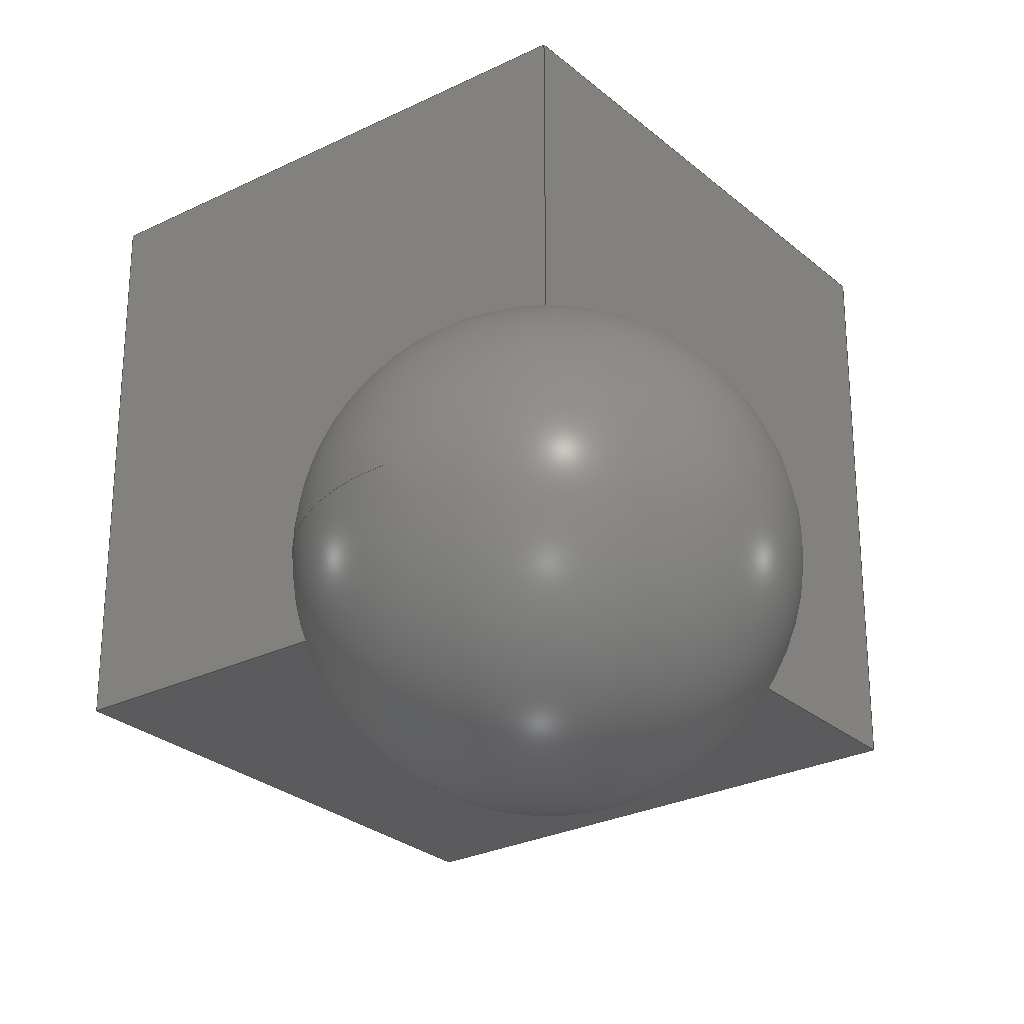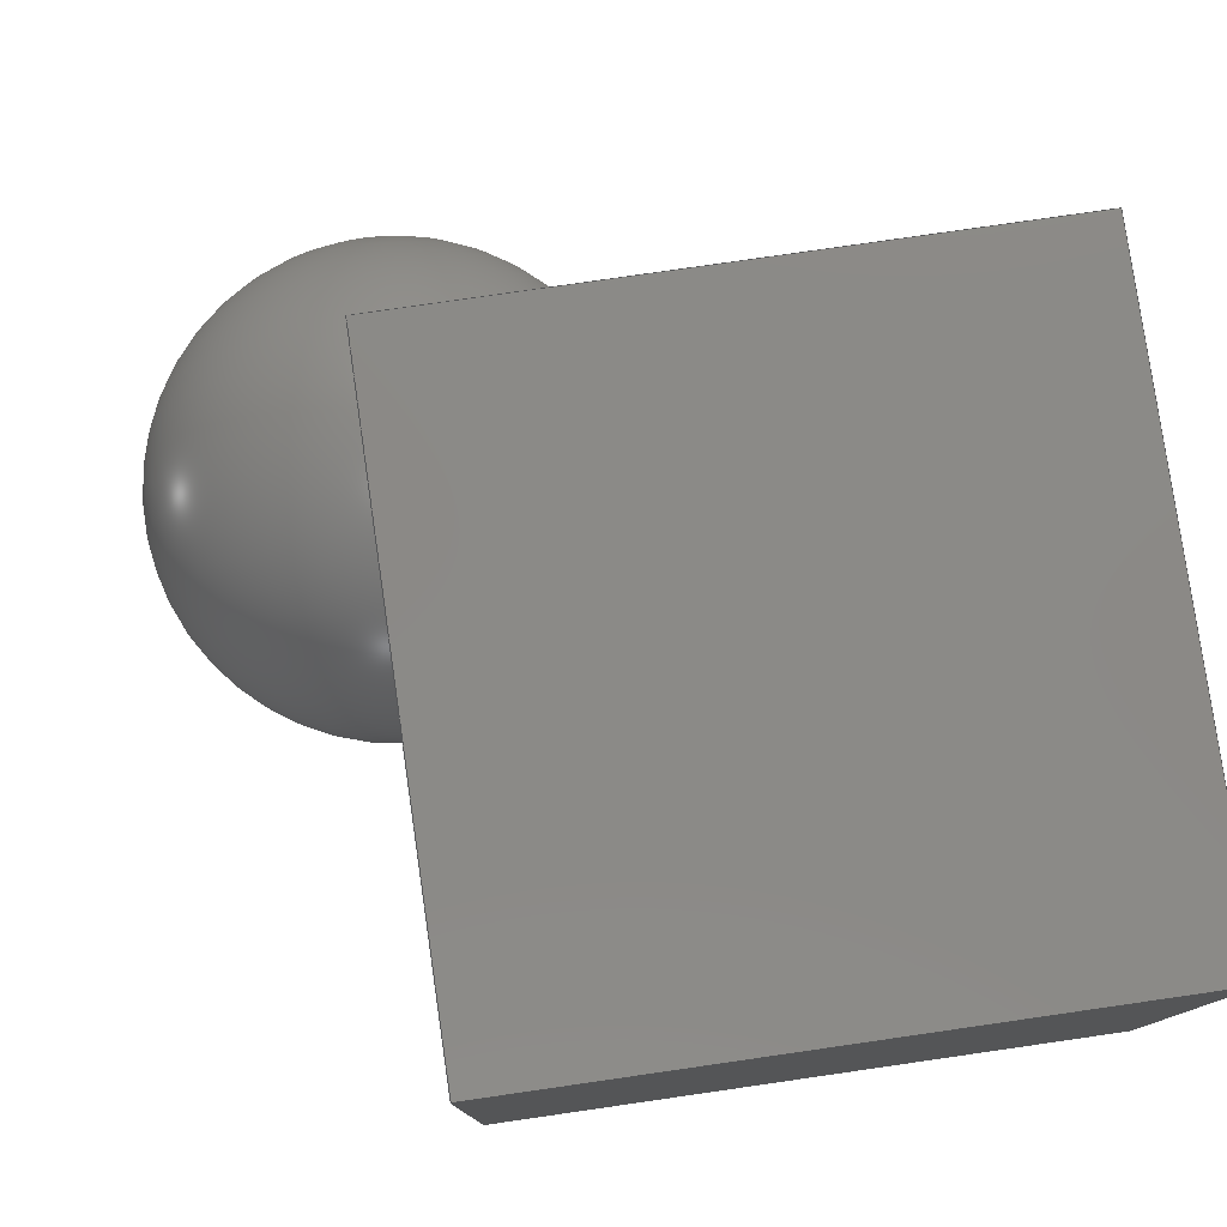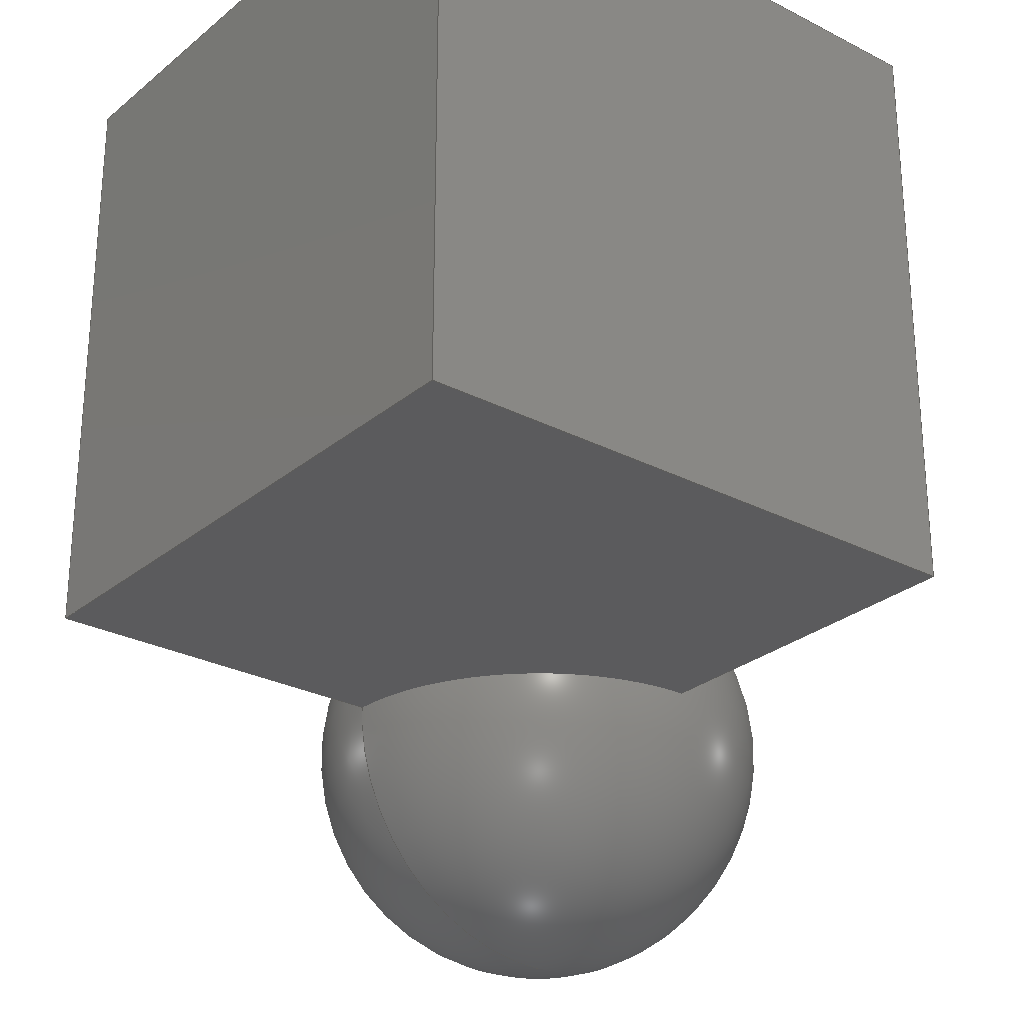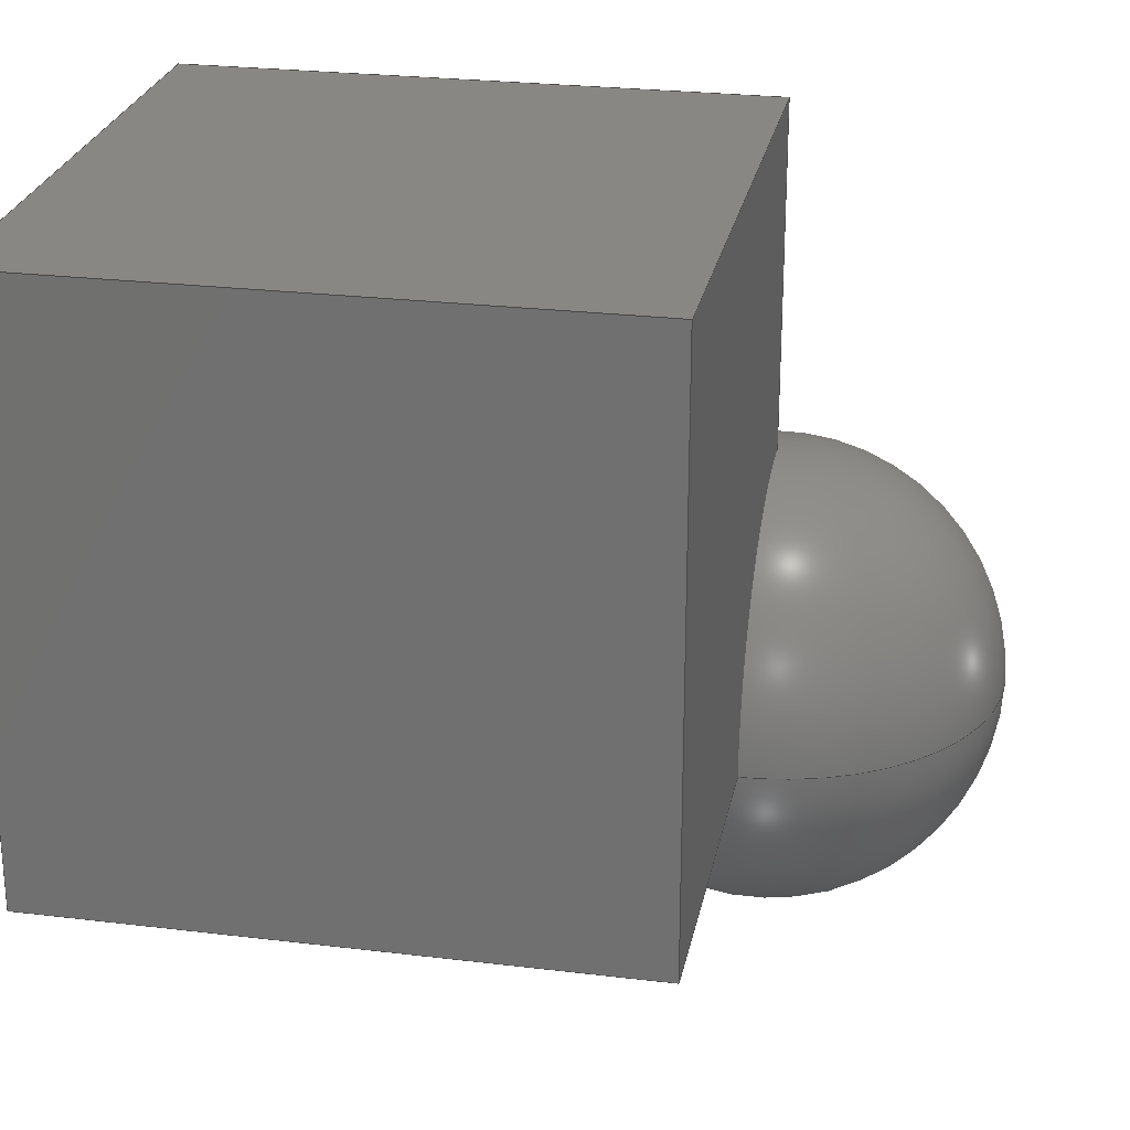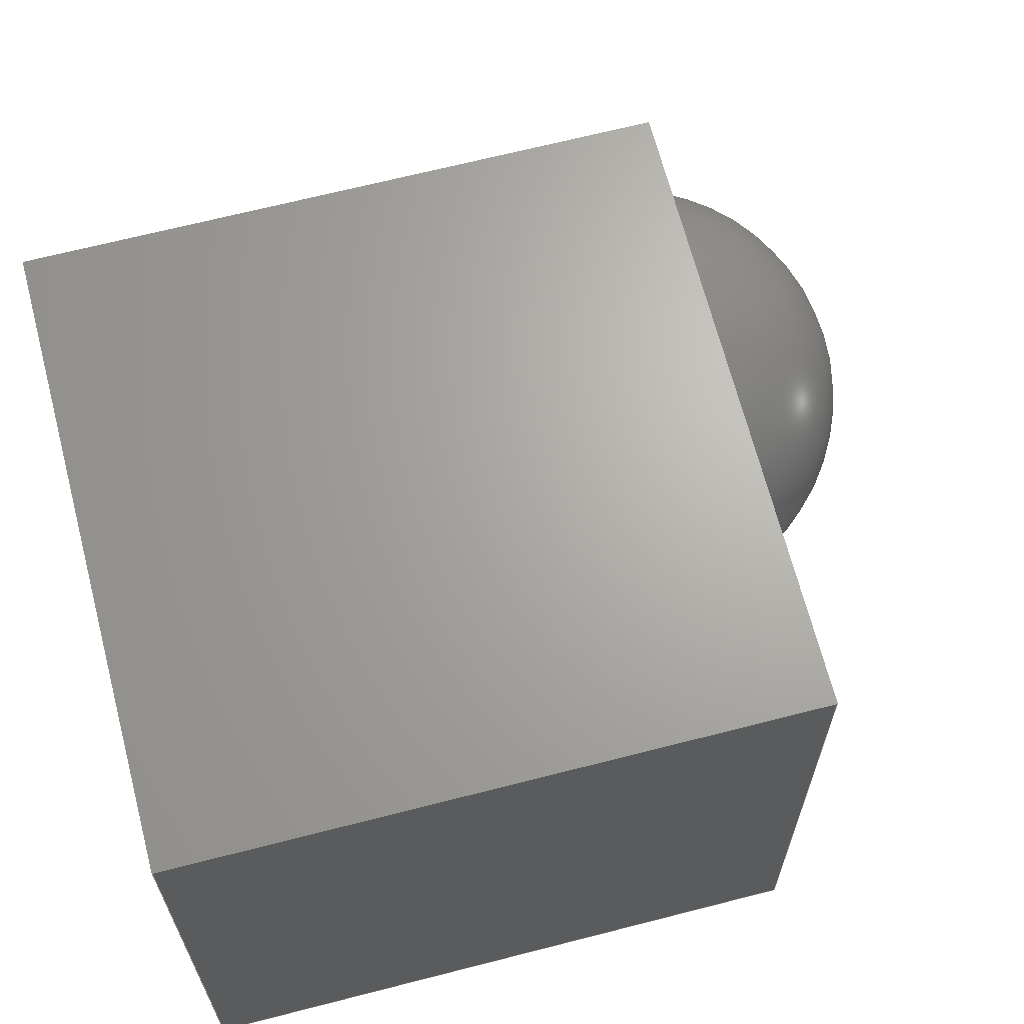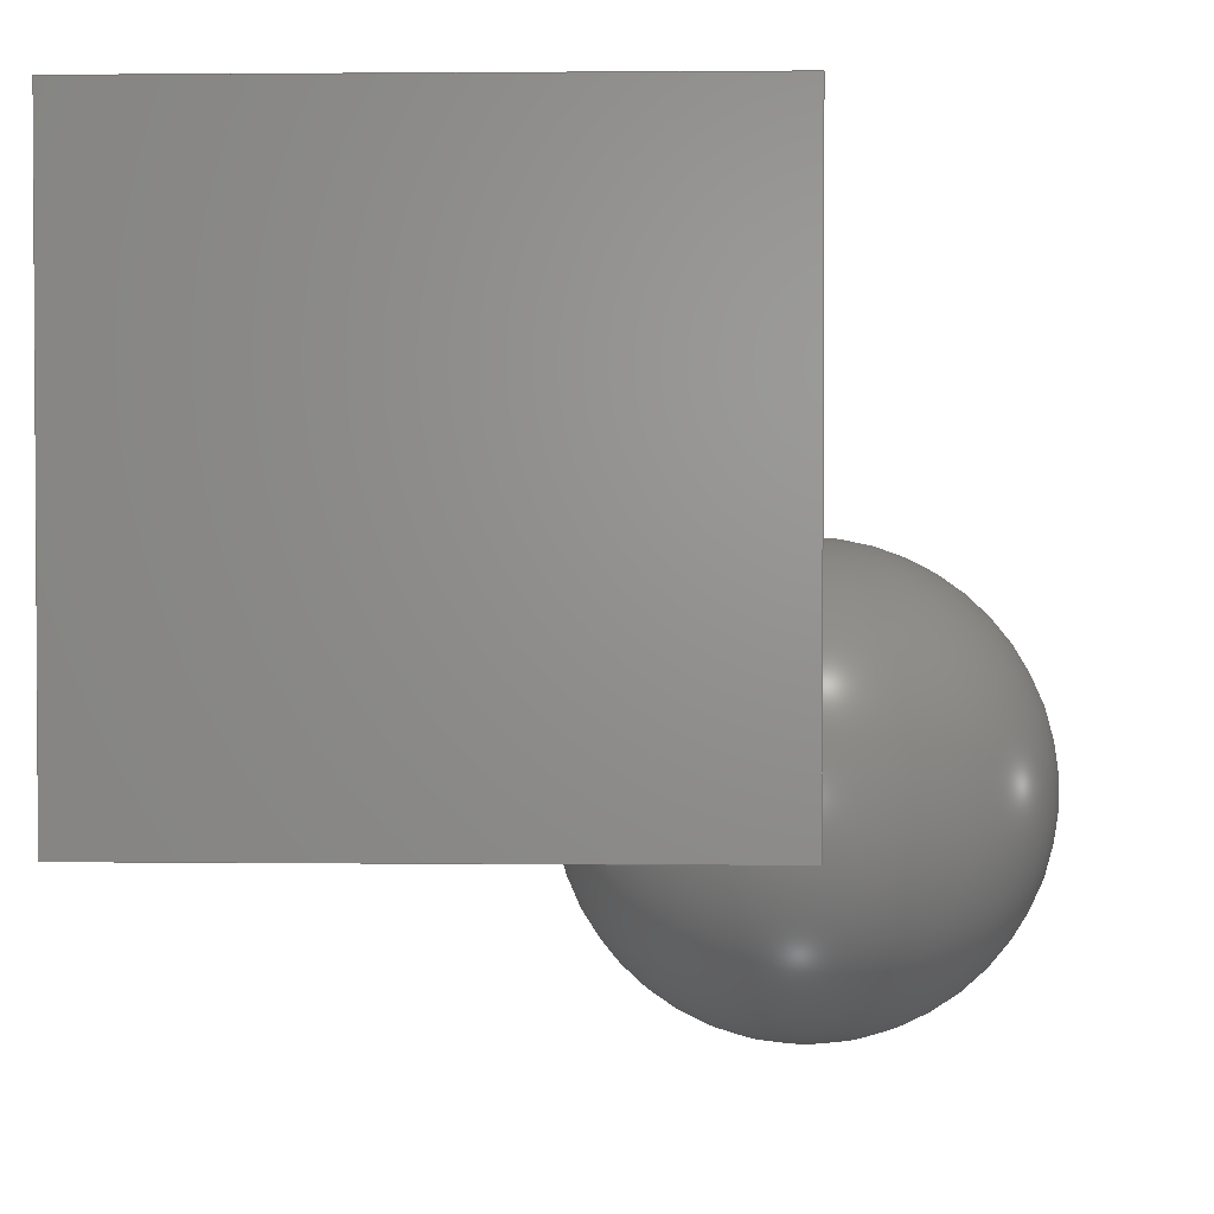
<metadata>
{"format":"iges","ext":"iges","renderer":"f3d","projection":"perspective","resolution":1024,"background":"white","views":[{"elev":-27.1,"azim":-142.5,"up":"+Y"},{"elev":79.4,"azim":-8.2,"up":"+Y"},{"elev":-27.2,"azim":141.4,"up":"+Z"},{"elev":25.5,"azim":101.0,"up":"+Y"},{"elev":66.6,"azim":165.5,"up":"+Z"},{"elev":2.2,"azim":-177.7,"up":"+Z"}]}
</metadata>
<code>

,,31HOpen CASCADE IGES processor 6.3,13HFilename.iges,
16HOpen CASCADE 6.3,31HOpen CASCADE IGES processor 6.3,32,308,15,308,15,
,1,2,2HMM,1,0.01,15H2.011e+07,1e-07,50,6Hthomas,,11,0,
15H2.011e+07,;
     186       1       0       0       0       0       0       000000000
     186       0       0       1       0                               0
     514       2       0       0       0       0       0       000010000
     514       0       0       1       1                               0
     510       3       0       0       0       0       0       000010000
     510       0       0       1       1                               0
     190       4       0       0       0       0       0       000010000
     190       0       0       1       1                               0
     116       5       0       0       0       0       0       000010400
     116       0       0       1       0                               0
     123       6       0       0       0       0       0       000010200
     123       0       0       1       0                               0
     123       7       0       0       0       0       0       000010200
     123       0       0       1       0                               0
     508       8       0       0       0       0       0       000010000
     508       0       0       2       1                               0
     504      10       0       0       0       0       0       000010001
     504       0       0       3       1                               0
     110      13       0       0       0       0       0       000010000
     110       0       0       1       0                               0
     502      14       0       0       0       0       0       000010000
     502       0       0       2       1                               0
     110      16       0       0       0       0       0       000010000
     110       0       0       1       0                               0
     110      17       0       0       0       0       0       000010000
     110       0       0       1       0                               0
     110      18       0       0       0       0       0       000010000
     110       0       0       1       0                               0
     110      19       0       0       0       0       0       000010000
     110       0       0       1       0                               0
     110      20       0       0       0       0       0       000010000
     110       0       0       1       0                               0
     110      21       0       0       0       0       0       000010000
     110       0       0       1       0                               0
     110      22       0       0       0       0       0       000010000
     110       0       0       1       0                               0
     110      23       0       0       0       0       0       000010000
     110       0       0       1       0                               0
     110      24       0       0       0       0       0       000010000
     110       0       0       1       0                               0
     110      25       0       0       0       0       0       000010000
     110       0       0       1       0                               0
     110      26       0       0       0       0       0       000010000
     110       0       0       1       0                               0
     110      27       0       0       0       0       0       000010000
     110       0       0       1       0                               0
     110      28       0       0       0       0       0       000010000
     110       0       0       1       0                               0
     110      29       0       0       0       0       0       000010000
     110       0       0       1       0                               0
     110      30       0       0       0       0       0       000010000
     110       0       0       1       0                               0
     510      31       0       0       0       0       0       000010000
     510       0       0       1       1                               0
     190      32       0       0       0       0       0       000010000
     190       0       0       1       1                               0
     116      33       0       0       0       0       0       000010400
     116       0       0       1       0                               0
     123      34       0       0       0       0       0       000010200
     123       0       0       1       0                               0
     123      35       0       0       0       0       0       000010200
     123       0       0       1       0                               0
     508      36       0       0       0       0       0       000010000
     508       0       0       2       1                               0
     110      38       0       0       0       0       0       000010000
     110       0       0       1       0                               0
     110      39       0       0       0       0       0       000010000
     110       0       0       1       0                               0
     110      40       0       0       0       0       0       000010000
     110       0       0       1       0                               0
     110      41       0       0       0       0       0       000010000
     110       0       0       1       0                               0
     510      42       0       0       0       0       0       000010000
     510       0       0       1       1                               0
     190      43       0       0       0       0       0       000010000
     190       0       0       1       1                               0
     116      44       0       0       0       0       0       000010400
     116       0       0       1       0                               0
     123      45       0       0       0       0       0       000010200
     123       0       0       1       0                               0
     123      46       0       0       0       0       0       000010200
     123       0       0       1       0                               0
     508      47       0       0       0       0       0       000010000
     508       0       0       2       1                               0
     110      49       0       0       0       0       0       000010000
     110       0       0       1       0                               0
     110      50       0       0       0       0       0       000010000
     110       0       0       1       0                               0
     110      51       0       0       0       0       0       000010000
     110       0       0       1       0                               0
     110      52       0       0       0       0       0       000010000
     110       0       0       1       0                               0
     510      53       0       0       0       0       0       000010000
     510       0       0       1       1                               0
     190      54       0       0       0       0       0       000010000
     190       0       0       1       1                               0
     116      55       0       0       0       0       0       000010400
     116       0       0       1       0                               0
     123      56       0       0       0       0       0       000010200
     123       0       0       1       0                               0
     123      57       0       0       0       0       0       000010200
     123       0       0       1       0                               0
     508      58       0       0       0       0       0       000010000
     508       0       0       2       1                               0
     110      60       0       0       0       0       0       000010000
     110       0       0       1       0                               0
     110      61       0       0       0       0       0       000010000
     110       0       0       1       0                               0
     110      62       0       0       0       0       0       000010000
     110       0       0       1       0                               0
     110      63       0       0       0       0       0       000010000
     110       0       0       1       0                               0
     510      64       0       0       0       0       0       000010000
     510       0       0       1       1                               0
     190      65       0       0       0       0       0       000010000
     190       0       0       1       1                               0
     116      66       0       0       0       0       0       000010400
     116       0       0       1       0                               0
     123      67       0       0       0       0       0       000010200
     123       0       0       1       0                               0
     123      68       0       0       0       0       0       000010200
     123       0       0       1       0                               0
     508      69       0       0       0       0       0       000010000
     508       0       0       2       1                               0
     110      71       0       0       0       0       0       000010000
     110       0       0       1       0                               0
     110      72       0       0       0       0       0       000010000
     110       0       0       1       0                               0
     110      73       0       0       0       0       0       000010000
     110       0       0       1       0                               0
     110      74       0       0       0       0       0       000010000
     110       0       0       1       0                               0
     510      75       0       0       0       0       0       000010000
     510       0       0       1       1                               0
     190      76       0       0       0       0       0       000010000
     190       0       0       1       1                               0
     116      77       0       0       0       0       0       000010400
     116       0       0       1       0                               0
     123      78       0       0       0       0       0       000010200
     123       0       0       1       0                               0
     123      79       0       0       0       0       0       000010200
     123       0       0       1       0                               0
     508      80       0       0       0       0       0       000010000
     508       0       0       2       1                               0
     110      82       0       0       0       0       0       000010000
     110       0       0       1       0                               0
     110      83       0       0       0       0       0       000010000
     110       0       0       1       0                               0
     110      84       0       0       0       0       0       000010000
     110       0       0       1       0                               0
     110      85       0       0       0       0       0       000010000
     110       0       0       1       0                               0
     186      86       0       0       0       0       0       000000000
     186       0       0       1       0                               0
     514      87       0       0       0       0       0       000010000
     514       0       0       1       1                               0
     510      88       0       0       0       0       0       000010000
     510       0       0       1       1                               0
     196      89       0       0       0       0       0       000010000
     196       0       0       1       1                               0
     116      90       0       0       0       0       0       000010400
     116       0       0       1       0                               0
     123      91       0       0       0       0       0       000010200
     123       0       0       1       0                               0
     123      92       0       0       0       0       0       000010200
     123       0       0       1       0                               0
     508      93       0       0       0       0       0       000010000
     508       0       0       2       1                               0
     502      95       0       0       0       0       0       000010000
     502       0       0       2       1                               0
     110      97       0       0       0       0       0       000010000
     110       0       0       1       0                               0
     504      98       0       0       0       0       0       000010001
     504       0       0       1       1                               0
     100      99       0       0       0       0     177       000010000
     100       0       0       1       0                               0
     124     100       0       0       0       0       0       000000000
     124       0       0       2       0                               0
     110     102       0       0       0       0       0       000010000
     110       0       0       1       0                               0
     110     103       0       0       0       0       0       000010000
     110       0       0       1       0                               0
     110     104       0       0       0       0       0       000010000
     110       0       0       1       0                               0
186,3,1,0;                                                       0000001
514,6,5,0,53,1,73,0,93,1,113,0,133,1;                            0000003
510,7,1,1,15;                                                    0000005
190,9,11,13;                                                     0000007
116,0,0,0,0;                                                  0000009
123,1,0,-0;                                                   0000011
123,0,0,1;                                                    0000013
508,4,0,17,1,0,1,0,45,0,17,2,1,1,0,47,0,17,3,1,1,0,49,0,17,4,0,  0000015
1,0,51;                                                          0000015
504,12,19,21,1,21,2,23,21,1,21,3,25,21,3,21,4,27,21,2,21,4,29,   0000017
21,5,21,6,31,21,5,21,7,33,21,7,21,8,35,21,6,21,8,37,21,1,21,5,   0000017
39,21,2,21,6,41,21,3,21,7,43,21,4,21,8;                          0000017
110,0,0,0,0,0,50;                                          0000019
502,8,0,0,0,0,0,50,0,50,0,0,50,50,50,0,0,50,0,  0000021
50,50,50,0,50,50,50;                                      0000021
110,0,0,0,0,50,0;                                          0000023
110,0,50,0,0,50,50;                                        0000025
110,0,0,50,0,50,50;                                        0000027
110,50,0,0,50,0,50;                                        0000029
110,50,0,0,50,50,0;                                        0000031
110,50,50,0,50,50,50;                                      0000033
110,50,0,50,50,50,50;                                      0000035
110,0,0,0,50,0,0;                                          0000037
110,0,0,50,50,0,50;                                        0000039
110,0,50,0,50,50,0;                                        0000041
110,0,50,50,50,50,50;                                      0000043
110,50,0,0,0,0,0;                                          0000045
110,0,0,0,0,-50,0;                                         0000047
110,0,-50,0,50,-50,0;                                      0000049
110,50,-50,0,50,0,0;                                       0000051
510,55,1,1,63;                                                   0000053
190,57,59,61;                                                    0000055
116,50,0,0,0;                                                 0000057
123,1,0,-0;                                                   0000059
123,0,0,1;                                                    0000061
508,4,0,17,5,0,1,0,65,0,17,6,1,1,0,67,0,17,7,1,1,0,69,0,17,8,0,  0000063
1,0,71;                                                          0000063
110,50,0,0,0,0,0;                                          0000065
110,0,0,0,0,-50,0;                                         0000067
110,0,-50,0,50,-50,0;                                      0000069
110,50,-50,0,50,0,0;                                       0000071
510,75,1,1,83;                                                   0000073
190,77,79,81;                                                    0000075
116,0,0,0,0;                                                  0000077
123,-0,1,0;                                                   0000079
123,0,0,1;                                                    0000081
508,4,0,17,9,0,1,0,85,0,17,1,1,1,0,87,0,17,10,1,1,0,89,0,17,5,0, 0000083
1,0,91;                                                          0000083
110,0,50,0,0,0,0;                                          0000085
110,0,0,0,50,0,0;                                          0000087
110,50,0,0,50,50,0;                                        0000089
110,50,50,0,0,50,0;                                        0000091
510,95,1,1,103;                                                  0000093
190,97,99,101;                                                   0000095
116,0,50,0,0;                                                 0000097
123,-0,1,0;                                                   0000099
123,0,0,1;                                                    0000101
508,4,0,17,11,0,1,0,105,0,17,3,1,1,0,107,0,17,12,1,1,0,109,0,17, 0000103
7,0,1,0,111;                                                     0000103
110,0,50,0,0,0,0;                                          0000105
110,0,0,0,50,0,0;                                          0000107
110,50,0,0,50,50,0;                                        0000109
110,50,50,0,0,50,0;                                        0000111
510,115,1,1,123;                                                 0000113
190,117,119,121;                                                 0000115
116,0,0,0,0;                                                  0000117
123,0,0,1;                                                    0000119
123,1,0,-0;                                                   0000121
508,4,0,17,2,0,1,0,125,0,17,9,1,1,0,127,0,17,6,1,1,0,129,0,17,   0000123
11,0,1,0,131;                                                    0000123
110,0,50,0,0,0,0;                                          0000125
110,0,0,0,50,0,0;                                          0000127
110,50,0,0,50,50,0;                                        0000129
110,50,50,0,0,50,0;                                        0000131
510,135,1,1,143;                                                 0000133
190,137,139,141;                                                 0000135
116,0,0,50,0;                                                 0000137
123,0,0,1;                                                    0000139
123,1,0,-0;                                                   0000141
508,4,0,17,4,0,1,0,145,0,17,10,1,1,0,147,0,17,8,1,1,0,149,0,17,  0000143
12,0,1,0,151;                                                    0000143
110,0,50,0,0,0,0;                                          0000145
110,0,0,0,50,0,0;                                          0000147
110,50,0,0,50,50,0;                                        0000149
110,50,50,0,0,50,0;                                        0000151
186,155,1,0;                                                     0000153
514,1,157,1;                                                     0000155
510,159,1,1,167;                                                 0000157
196,161,20,163,165;                                             0000159
116,0,0,0,0;                                                  0000161
123,0,0,1;                                                    0000163
123,1,0,-0;                                                   0000165
508,4,1,169,1,0,1,0,171,0,173,1,0,1,0,179,1,169,2,1,1,0,181,0,   0000167
173,1,1,1,0,183;                                                 0000167
502,2,1.225e-15,-3e-31,20,1.225e-15,      0000169
-3e-31,-20;                                           0000169
110,360,90,0,0,90,0;                                       0000171
504,1,175,169,2,169,1;                                           0000173
100,0,0,0,-3.674e-15,-20,6.123e-15,20;          0000175
124,1,0,-2.449e-16,0,-2.449e-16,0,-1,0,0,1,  0000177
0,0;                                                           0000177
110,0,90,-0,0,-90,-0;                                      0000179
110,0,-90,0,360,-90,0;                                     0000181
110,360,-90,0,360,90,0;                                    0000183
S      1G      4D    184P    104
</code>
